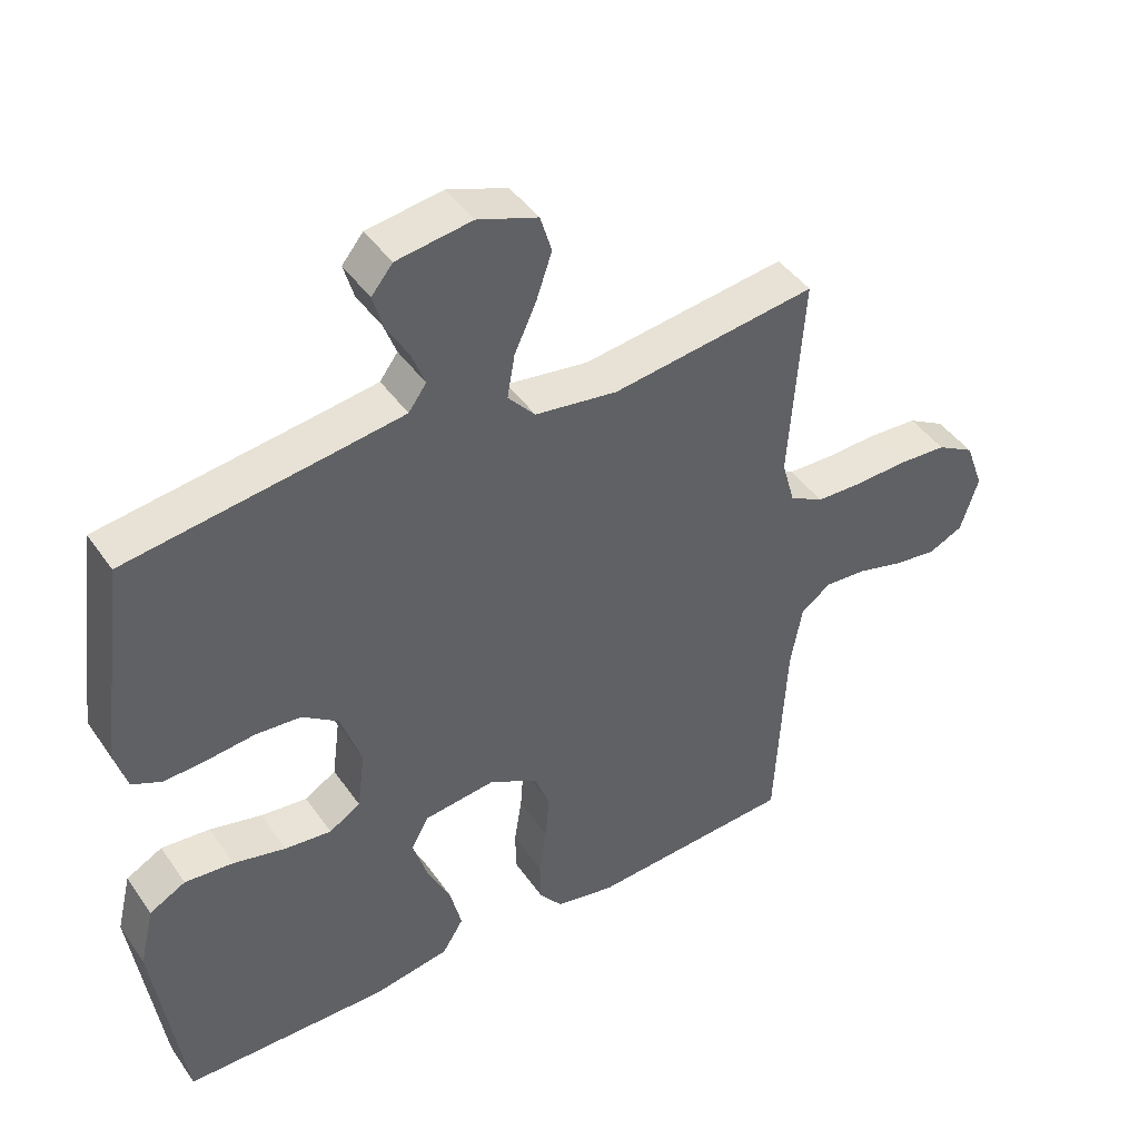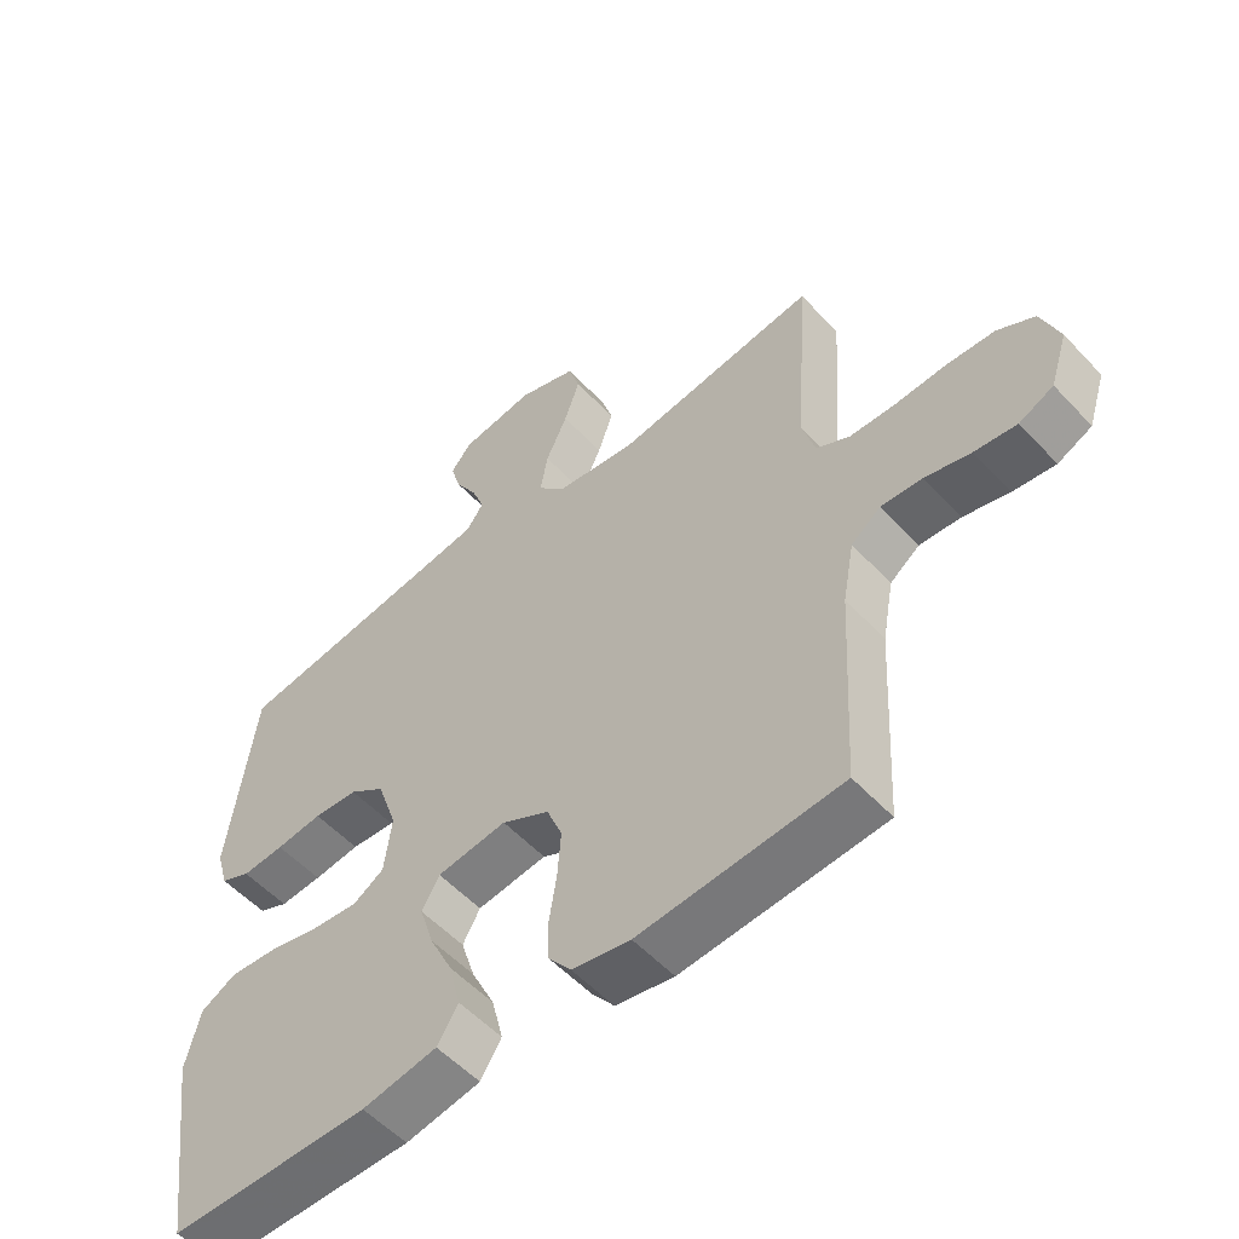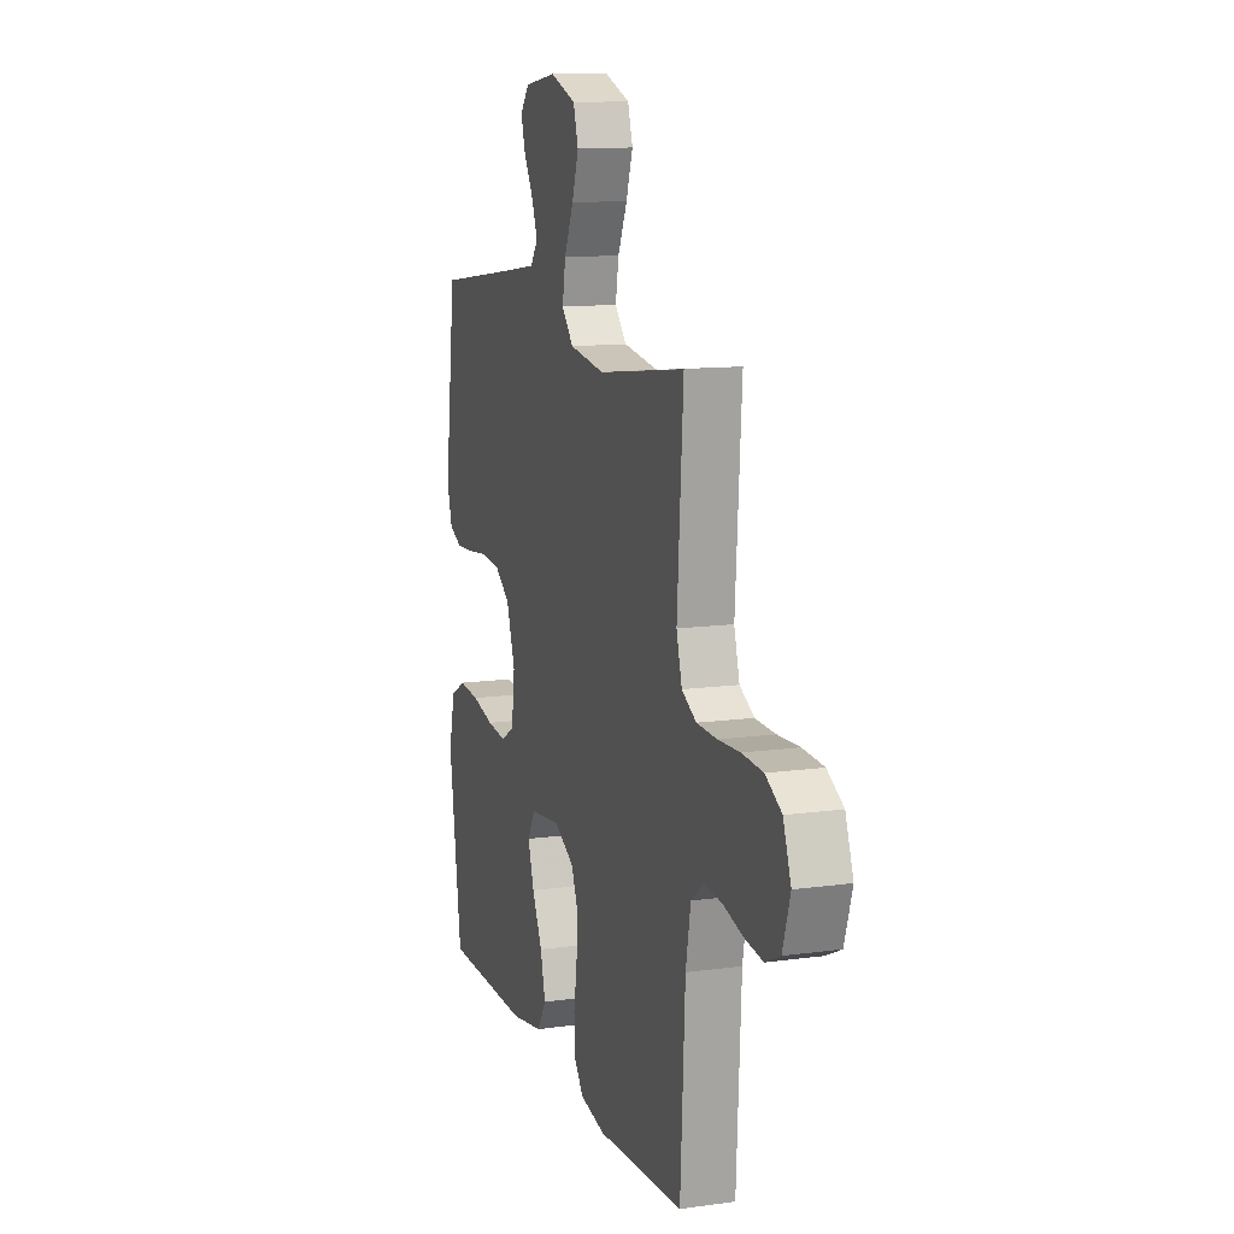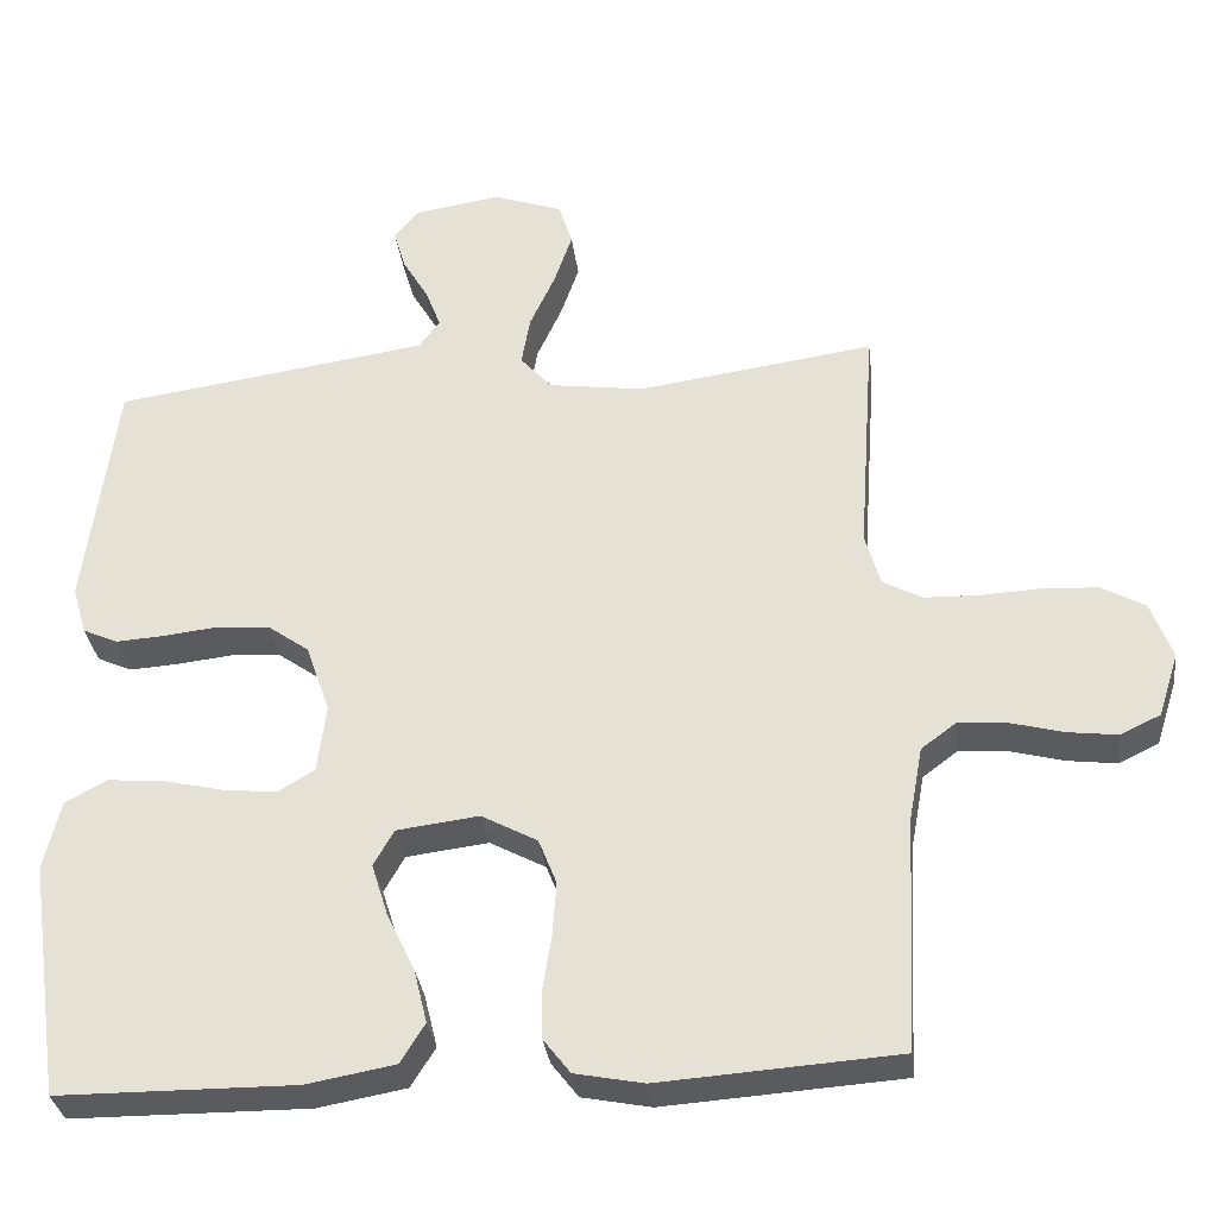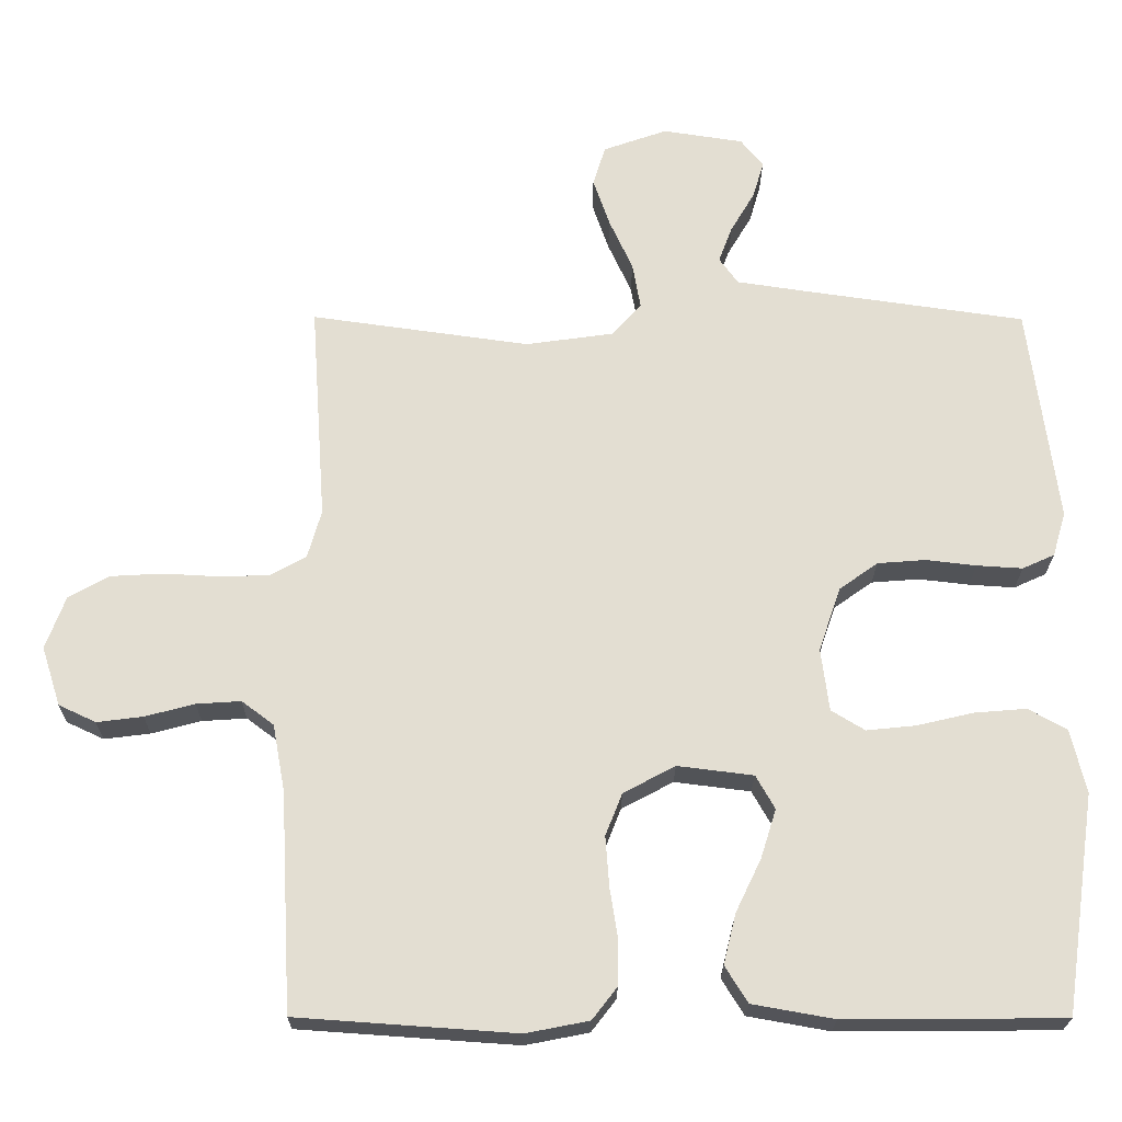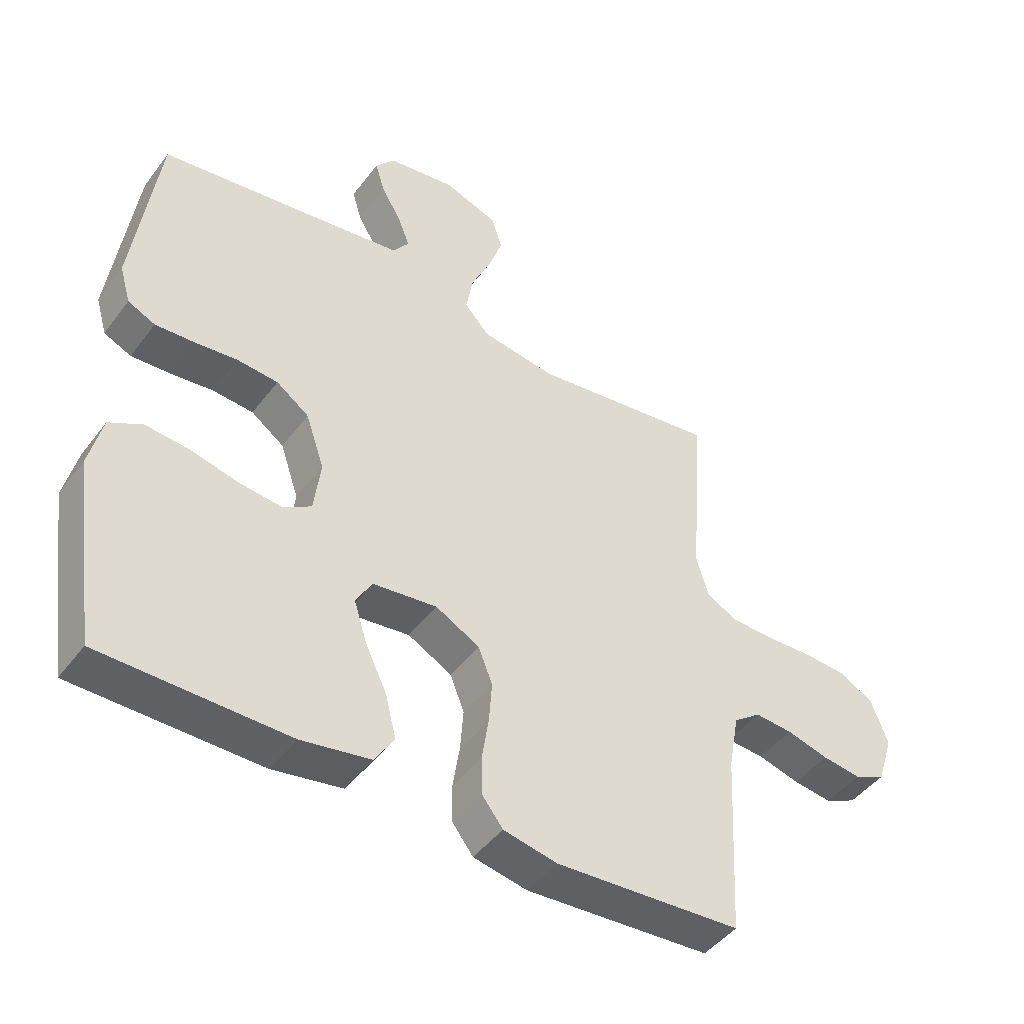
<metadata>
{"format":"obj","ext":"obj","renderer":"f3d","projection":"perspective","resolution":1024,"background":"white","views":[{"elev":43.5,"azim":147.8,"up":"+Z"},{"elev":-54.6,"azim":-138.1,"up":"+Z"},{"elev":12.4,"azim":-108.0,"up":"+Z"},{"elev":-32.3,"azim":-173.0,"up":"+Z"},{"elev":-22.4,"azim":-0.4,"up":"+Z"},{"elev":-45.8,"azim":145.3,"up":"+Z"}]}
</metadata>
<code>
v 0.5 0.07 -0.5
v 0.2 0.07 -0.502
v 0.088 0.07 -0.482
v 0.057 0.07 -0.432
v 0.074 0.07 -0.363
v 0.109 0.07 -0.29
v 0.13 0.07 -0.223
v 0.104 0.07 -0.177
v 0 0.07 -0.164
v -0.071 0.07 -0.202
v -0.094 0.07 -0.26
v -0.089 0.07 -0.329
v -0.078 0.07 -0.399
v -0.079 0.07 -0.46
v -0.113 0.07 -0.504
v -0.2 0.07 -0.521
v -0.5 0.07 -0.5
v -0.516 0.07 -0.2
v -0.533 0.07 -0.108
v -0.577 0.07 -0.075
v -0.638 0.07 -0.079
v -0.706 0.07 -0.097
v -0.769 0.07 -0.105
v -0.82 0.07 -0.081
v -0.846 0.07 0
v -0.819 0.07 0.073
v -0.764 0.07 0.104
v -0.692 0.07 0.108
v -0.617 0.07 0.104
v -0.548 0.07 0.106
v -0.498 0.07 0.133
v -0.479 0.07 0.2
v -0.5 0.07 0.5
v -0.2 0.07 0.458
v -0.079 0.07 0.475
v -0.039 0.07 0.52
v -0.05 0.07 0.583
v -0.082 0.07 0.653
v -0.105 0.07 0.72
v -0.088 0.07 0.775
v 0 0.07 0.806
v 0.11 0.07 0.789
v 0.141 0.07 0.751
v 0.126 0.07 0.7
v 0.093 0.07 0.644
v 0.074 0.07 0.594
v 0.1 0.07 0.558
v 0.2 0.07 0.543
v 0.5 0.07 0.5
v 0.539 0.07 0.2
v 0.521 0.07 0.139
v 0.477 0.07 0.119
v 0.414 0.07 0.123
v 0.345 0.07 0.131
v 0.279 0.07 0.126
v 0.226 0.07 0.088
v 0.196 0.07 0
v 0.207 0.07 -0.086
v 0.253 0.07 -0.114
v 0.321 0.07 -0.107
v 0.398 0.07 -0.089
v 0.469 0.07 -0.083
v 0.522 0.07 -0.112
v 0.543 0.07 -0.2
v 0.5 0 -0.5
v 0.2 0 -0.502
v 0.088 0 -0.482
v 0.057 0 -0.432
v 0.074 0 -0.363
v 0.109 0 -0.29
v 0.13 0 -0.223
v 0.104 0 -0.177
v 0 0 -0.164
v -0.071 0 -0.202
v -0.094 0 -0.26
v -0.089 0 -0.329
v -0.078 0 -0.399
v -0.079 0 -0.46
v -0.113 0 -0.504
v -0.2 0 -0.521
v -0.5 0 -0.5
v -0.516 0 -0.2
v -0.533 0 -0.108
v -0.577 0 -0.075
v -0.638 0 -0.079
v -0.706 0 -0.097
v -0.769 0 -0.105
v -0.82 0 -0.081
v -0.846 0 0
v -0.819 0 0.073
v -0.764 0 0.104
v -0.692 0 0.108
v -0.617 0 0.104
v -0.548 0 0.106
v -0.498 0 0.133
v -0.479 0 0.2
v -0.5 0 0.5
v -0.2 0 0.458
v -0.079 0 0.475
v -0.039 0 0.52
v -0.05 0 0.583
v -0.082 0 0.653
v -0.105 0 0.72
v -0.088 0 0.775
v 0 0 0.806
v 0.11 0 0.789
v 0.141 0 0.751
v 0.126 0 0.7
v 0.093 0 0.644
v 0.074 0 0.594
v 0.1 0 0.558
v 0.2 0 0.543
v 0.5 0 0.5
v 0.539 0 0.2
v 0.521 0 0.139
v 0.477 0 0.119
v 0.414 0 0.123
v 0.345 0 0.131
v 0.279 0 0.126
v 0.226 0 0.088
v 0.196 0 0
v 0.207 0 -0.086
v 0.253 0 -0.114
v 0.321 0 -0.107
v 0.398 0 -0.089
v 0.469 0 -0.083
v 0.522 0 -0.112
v 0.543 0 -0.2
f 4 5 6
f 3 4 6
f 2 3 6
f 1 2 6
f 64 1 6
f 63 64 6
f 62 63 6
f 61 62 6
f 60 61 6
f 59 60 6 7
f 58 59 7 8
f 57 58 8 9
f 56 57 9 10
f 52 53 54
f 51 52 54
f 50 51 54
f 49 50 54
f 48 49 54
f 47 48 54 55
f 46 47 55 56
f 43 44 45
f 42 43 45
f 41 42 45
f 40 41 45
f 39 40 45
f 38 39 45
f 37 38 45
f 36 37 45 46
f 46 56 10
f 36 46 10
f 35 36 10
f 32 33 34
f 35 10 11
f 34 35 11
f 32 34 11
f 31 32 11
f 27 28 29
f 26 27 29
f 25 26 29
f 24 25 29
f 23 24 29
f 22 23 29
f 21 22 29
f 20 21 29 30
f 31 11 12
f 30 31 12
f 20 30 12
f 19 20 12
f 16 17 18
f 16 18 19
f 15 16 19
f 14 15 19
f 13 14 19
f 12 13 19
f 70 69 68
f 70 68 67
f 70 67 66
f 70 66 65
f 70 65 128
f 70 128 127
f 70 127 126
f 70 126 125
f 70 125 124
f 71 70 124 123
f 72 71 123 122
f 73 72 122 121
f 74 73 121 120
f 118 117 116
f 118 116 115
f 118 115 114
f 118 114 113
f 118 113 112
f 119 118 112 111
f 120 119 111 110
f 109 108 107
f 109 107 106
f 109 106 105
f 109 105 104
f 109 104 103
f 109 103 102
f 109 102 101
f 110 109 101 100
f 74 120 110
f 74 110 100
f 74 100 99
f 98 97 96
f 75 74 99
f 75 99 98
f 75 98 96
f 75 96 95
f 93 92 91
f 93 91 90
f 93 90 89
f 93 89 88
f 93 88 87
f 93 87 86
f 93 86 85
f 94 93 85 84
f 76 75 95
f 76 95 94
f 76 94 84
f 76 84 83
f 82 81 80
f 83 82 80
f 83 80 79
f 83 79 78
f 83 78 77
f 83 77 76
f 1 65 66 2
f 2 66 67 3
f 3 67 68 4
f 4 68 69 5
f 5 69 70 6
f 6 70 71 7
f 7 71 72 8
f 8 72 73 9
f 9 73 74 10
f 10 74 75 11
f 11 75 76 12
f 12 76 77 13
f 13 77 78 14
f 14 78 79 15
f 15 79 80 16
f 16 80 81 17
f 17 81 82 18
f 18 82 83 19
f 19 83 84 20
f 20 84 85 21
f 21 85 86 22
f 22 86 87 23
f 23 87 88 24
f 24 88 89 25
f 25 89 90 26
f 26 90 91 27
f 27 91 92 28
f 28 92 93 29
f 29 93 94 30
f 30 94 95 31
f 31 95 96 32
f 32 96 97 33
f 33 97 98 34
f 34 98 99 35
f 35 99 100 36
f 36 100 101 37
f 37 101 102 38
f 38 102 103 39
f 39 103 104 40
f 40 104 105 41
f 41 105 106 42
f 42 106 107 43
f 43 107 108 44
f 44 108 109 45
f 45 109 110 46
f 46 110 111 47
f 47 111 112 48
f 48 112 113 49
f 49 113 114 50
f 50 114 115 51
f 51 115 116 52
f 52 116 117 53
f 53 117 118 54
f 54 118 119 55
f 55 119 120 56
f 56 120 121 57
f 57 121 122 58
f 58 122 123 59
f 59 123 124 60
f 60 124 125 61
f 61 125 126 62
f 62 126 127 63
f 63 127 128 64
f 64 128 65 1

</code>
